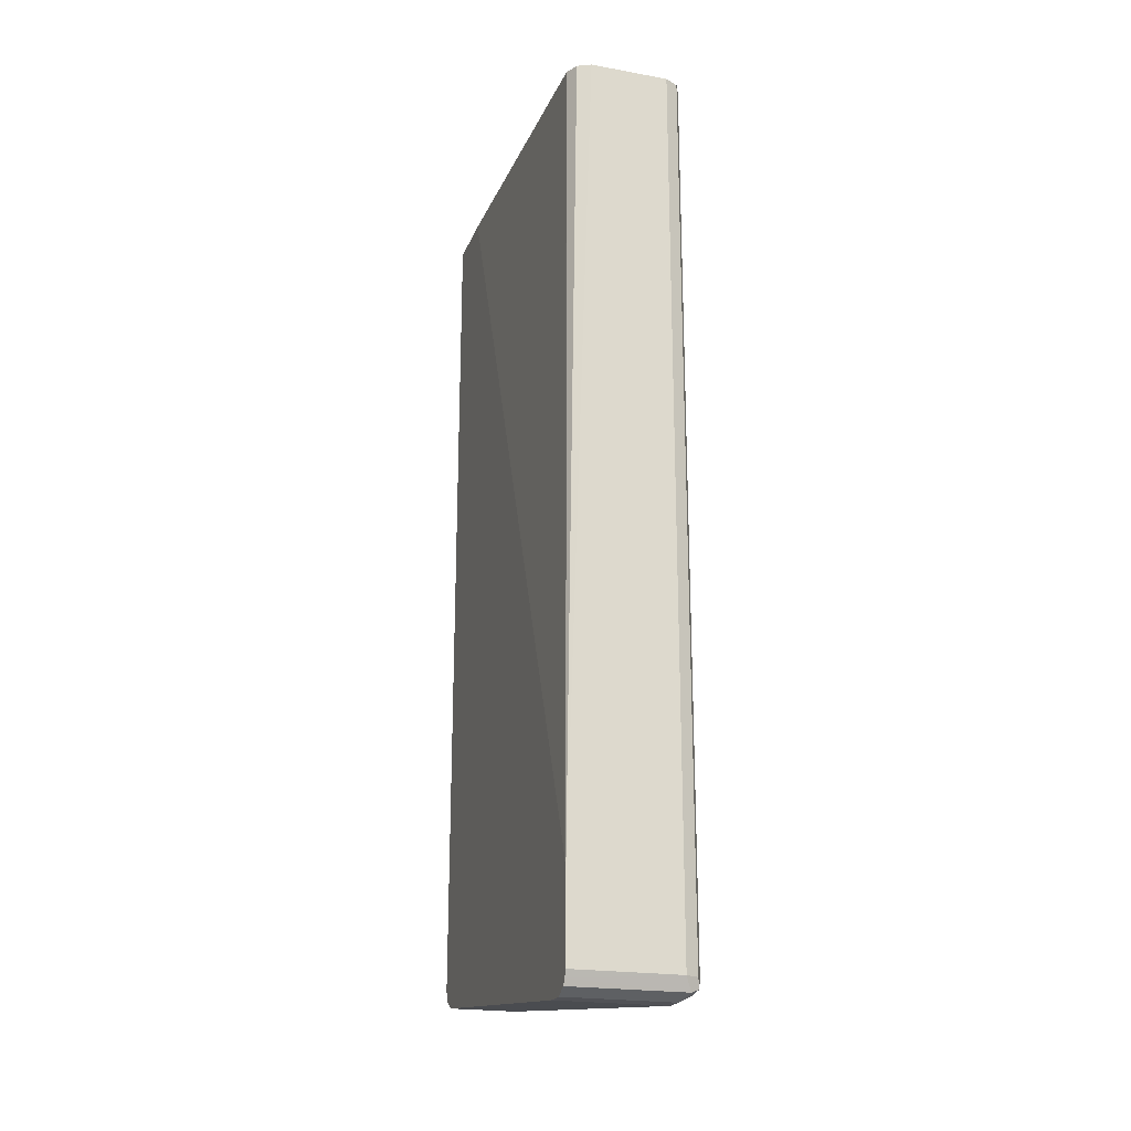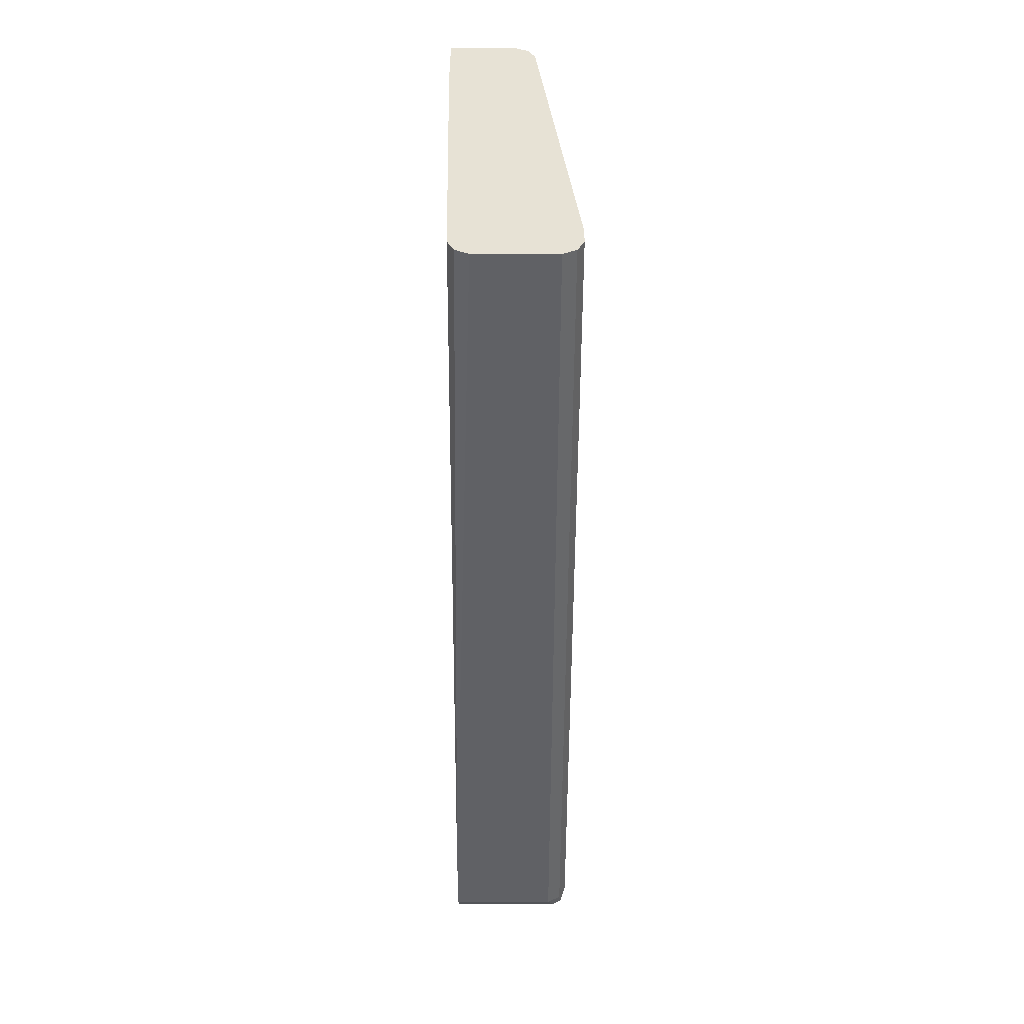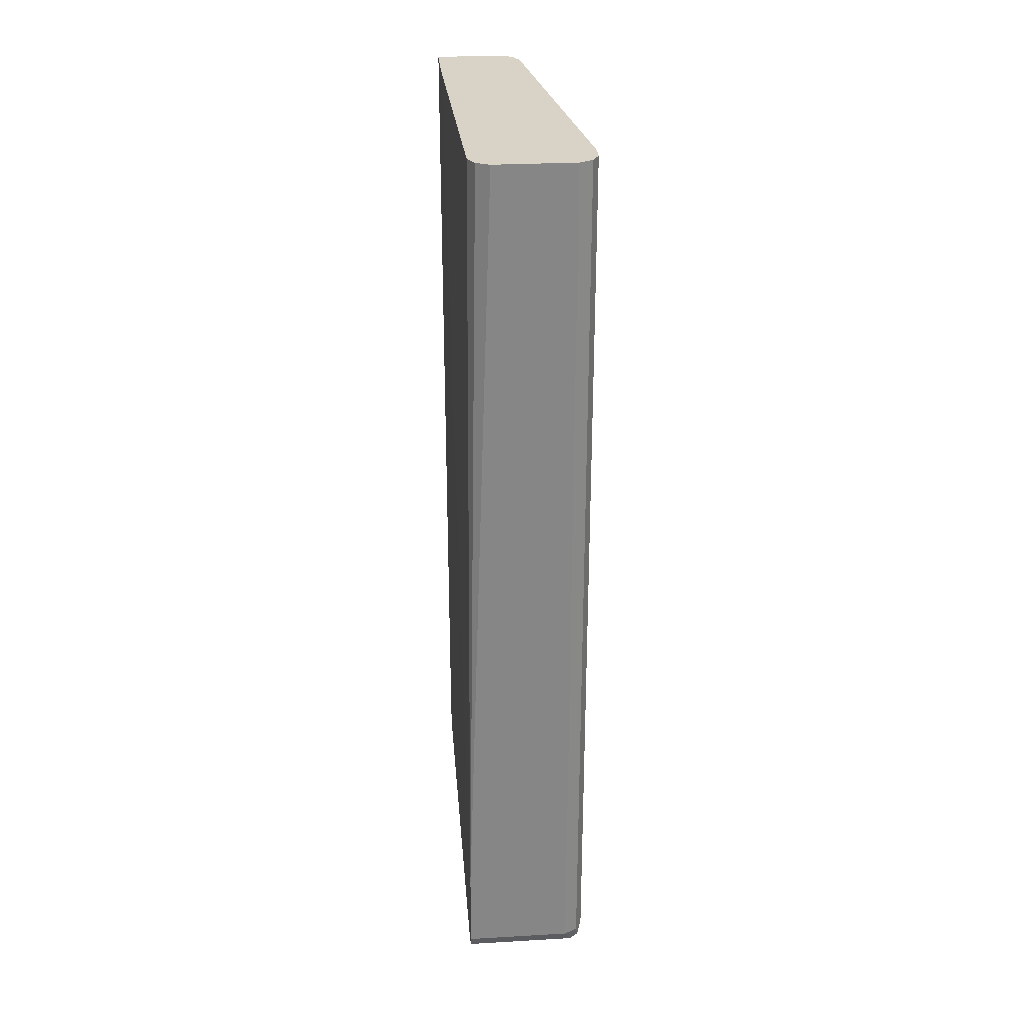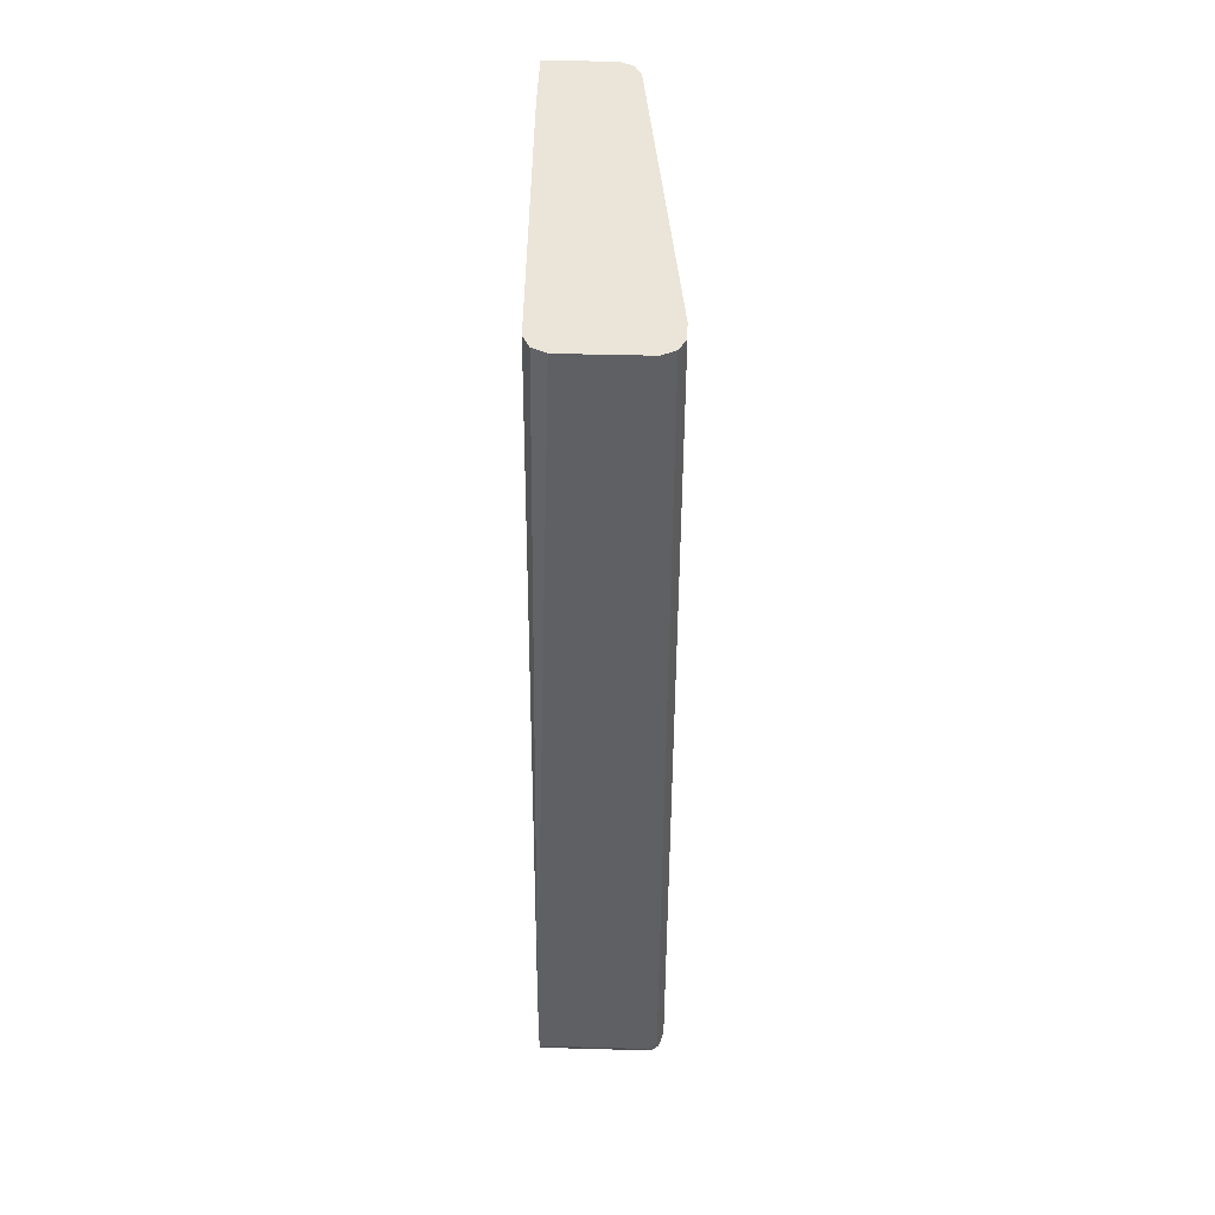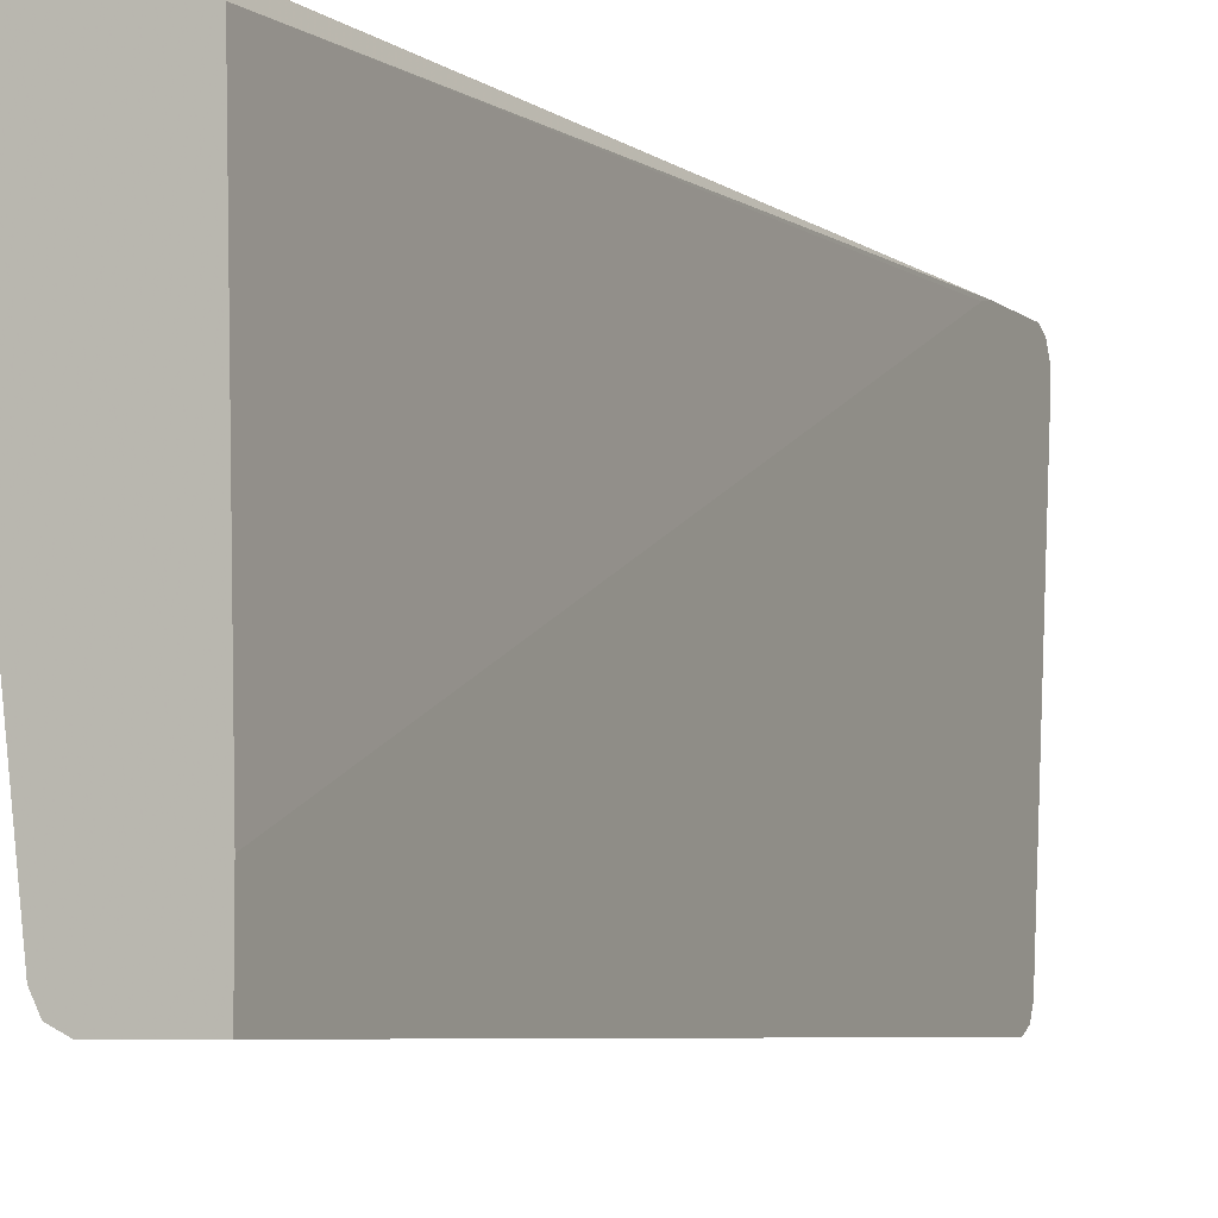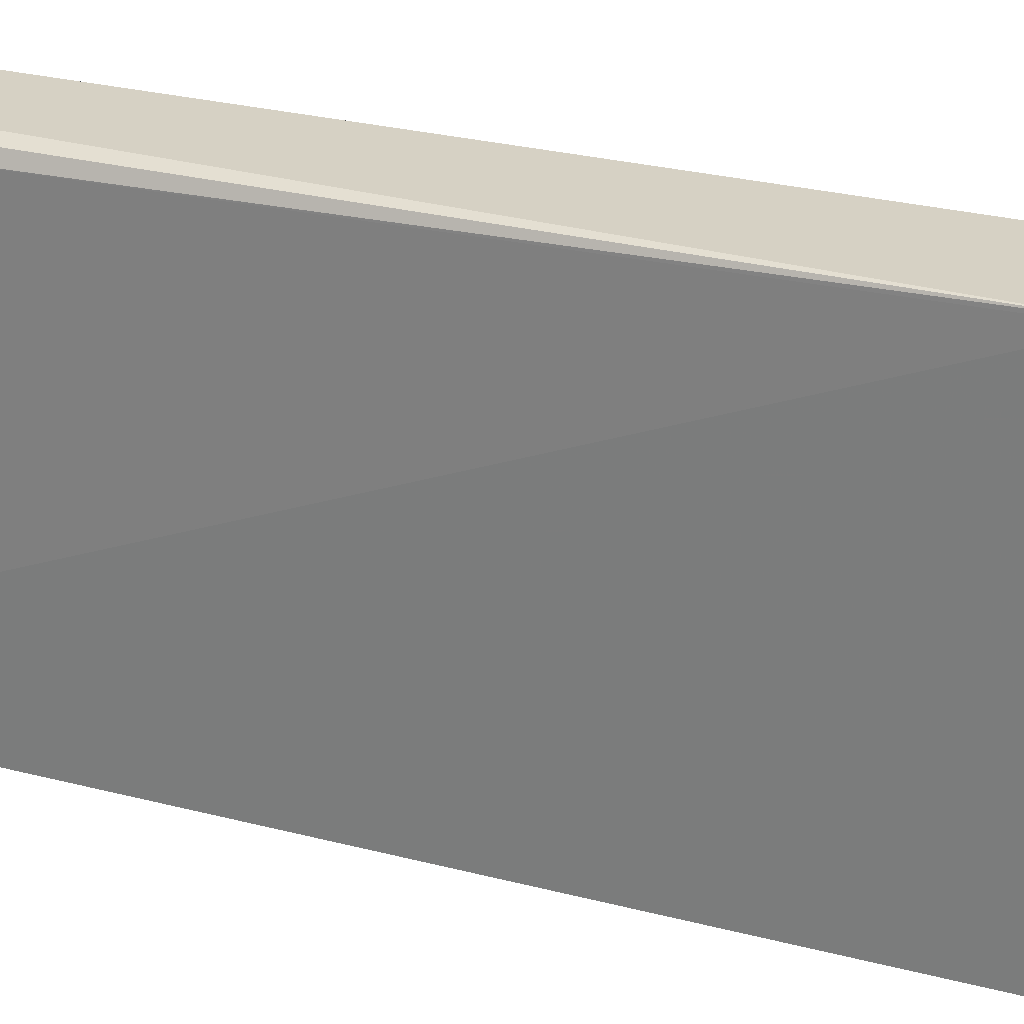
<metadata>
{"format":"obj","ext":"obj","renderer":"f3d","projection":"perspective","resolution":1024,"background":"white","views":[{"elev":-21.2,"azim":162.3,"up":"+Z"},{"elev":40.2,"azim":-179.9,"up":"+Z"},{"elev":28.2,"azim":175.1,"up":"+Z"},{"elev":45.3,"azim":-178.2,"up":"+Z"},{"elev":-5.8,"azim":24.7,"up":"+Y"},{"elev":27.0,"azim":112.2,"up":"+Y"}]}
</metadata>
<code>
v -0.592 0.1493 -0.6719
v -0.592 0.1467 -0.6772
v -0.6719 0.1493 -0.6719
v -0.592 0.1493 -0.6122
v -0.592 0.1443 -0.6818
v -0.6769 0.1443 -0.6818
v -0.6831 0.1418 -0.6793
v -0.6819 0.1443 -0.6719
v -0.6719 0.1493 -0.0001102
v -0.592 0.1469 -0.6013
v -0.6122 0.1493 -0.0001102
v -0.6023 0.1443 -0.0001102
v -0.5973 0.1344 -0.0001102
v -0.592 0.1344 -0.6869
v -0.6719 0.1344 -0.6869
v -0.6819 0.1344 -0.6818
v -0.6869 0.1344 -0.6719
v -0.6819 0.1443 -0.0001102
v -0.592 -0.09968 -0.0001102
v -0.592 0.1194 -0.6869
v -0.6719 0.1194 -0.6869
v -0.6794 0.112 -0.6831
v -0.6819 0.1194 -0.6818
v -0.6869 0.1194 -0.6719
v -0.6869 0.1344 -0.0001102
v -0.592 -0.1493 -0.0001102
v -0.592 -0.1344 -0.657
v -0.6421 -0.1344 -0.657
v -0.6495 -0.1418 -0.6533
v -0.652 -0.1344 -0.652
v -0.657 -0.1344 -0.642
v -0.6869 0.1194 -0.0001102
v -0.592 -0.1493 -0.642
v -0.6421 -0.1493 -0.0001102
v -0.592 -0.1443 -0.652
v -0.6421 -0.1443 -0.652
v -0.6421 -0.1493 -0.642
v -0.652 -0.1443 -0.647
v -0.657 -0.1344 -0.0001102
v -0.592 -0.1475 -0.6456
v -0.652 -0.1443 -0.0001102
f 22 29 30
f 21 29 22
f 21 28 29
f 20 28 21
f 20 27 28
f 17 32 25
f 17 24 32
f 9 26 19
f 15 22 16
f 15 21 22
f 14 21 15
f 14 20 21
f 10 13 19
f 9 13 12
f 9 19 13
f 22 30 23
f 16 22 23
f 23 30 31
f 29 37 38
f 24 31 39
f 36 40 37
f 35 40 36
f 34 38 37
f 34 41 38
f 33 37 40
f 31 41 39
f 31 38 41
f 23 31 24
f 29 31 30
f 29 36 37
f 29 35 36
f 27 29 28
f 27 35 29
f 26 37 33
f 26 34 37
f 24 39 32
f 29 38 31
f 9 34 26
f 9 12 11
f 9 39 41
f 2 6 3
f 2 5 6
f 1 5 2
f 1 14 5
f 1 20 14
f 1 27 20
f 1 35 27
f 1 40 35
f 1 33 40
f 1 26 33
f 1 19 26
f 1 10 19
f 1 4 10
f 1 11 4
f 1 9 11
f 1 2 3
f 9 41 34
f 3 6 7
f 3 7 8
f 1 3 9
f 3 18 9
f 3 8 18
f 9 32 39
f 9 18 25
f 7 18 8
f 7 25 18
f 7 17 25
f 7 24 17
f 7 23 24
f 9 25 32
f 7 15 16
f 6 15 7
f 5 15 6
f 5 14 15
f 4 13 10
f 4 11 12
f 7 16 23
f 4 12 13

</code>
